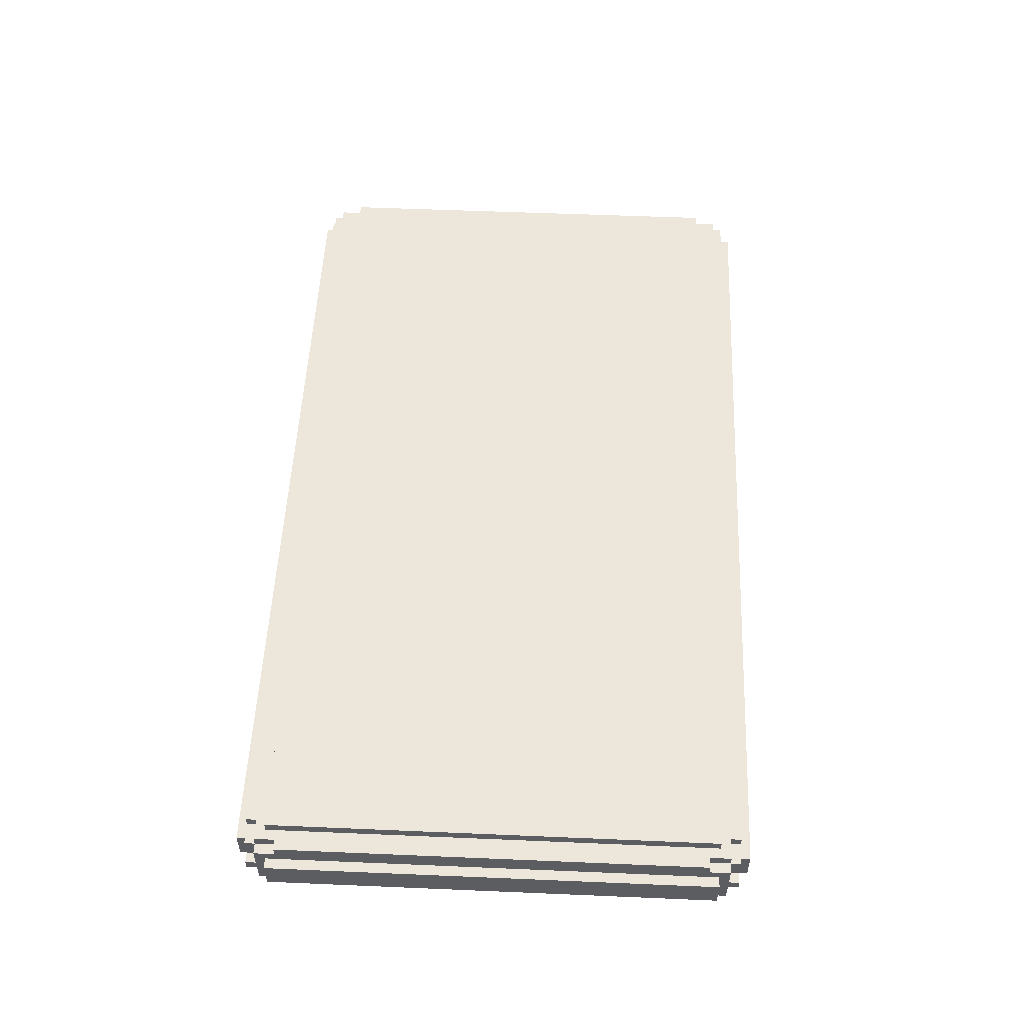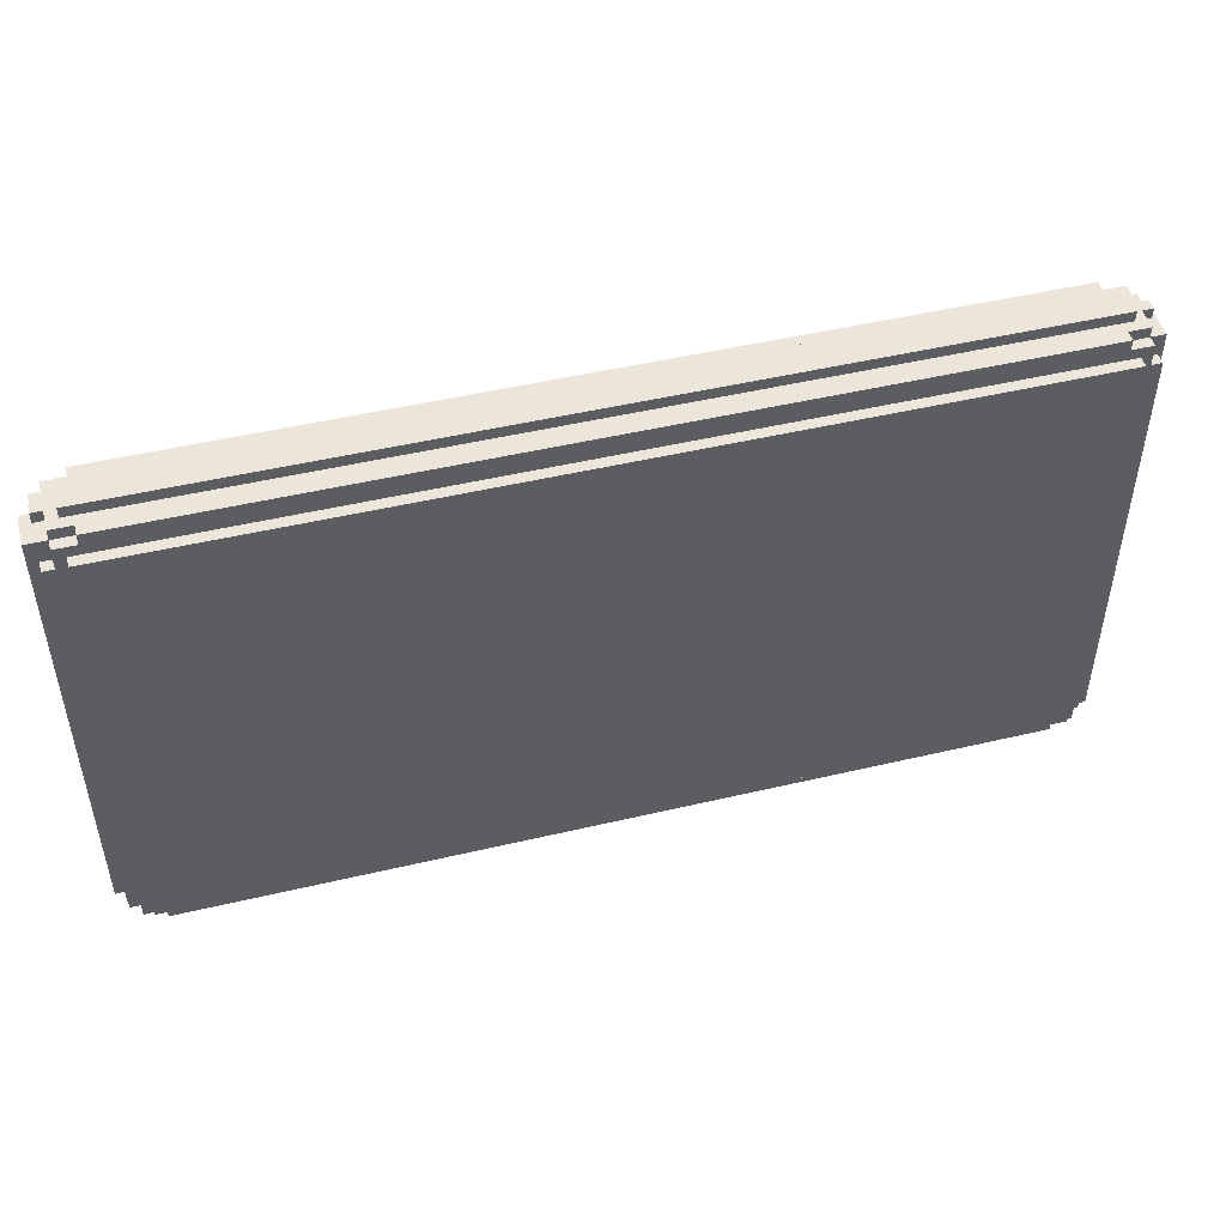
<metadata>
{"format":"obj","ext":"obj","renderer":"f3d","projection":"perspective","resolution":1024,"background":"white","views":[{"elev":53.5,"azim":-87.4,"up":"+Y"},{"elev":48.3,"azim":165.2,"up":"+Z"}]}
</metadata>
<code>
o
v -5.1 0.4 11.1
v -5.1 0.4 6.8
v -5.1 0.7 11.1
v -5.1 0.7 6.8
v -5 0.2 11
v -5 0.2 6.9
v -5 0.3 11.2
v -5 0.3 11
v -5 0.3 6.9
v -5 0.3 6.7
v -5 0.4 11.1
v -5 0.4 6.8
v -5 0.5 11.3
v -5 0.5 11.2
v -5 0.5 6.7
v -5 0.5 6.6
v -5 0.6 11.3
v -5 0.6 11.2
v -5 0.6 6.7
v -5 0.6 6.6
v -5 0.7 11.1
v -5 0.7 6.8
v -5 0.8 11.2
v -5 0.8 11
v -5 0.8 6.9
v -5 0.8 6.7
v -5 0.9 11
v -5 0.9 6.9
v -4.9 0.2 11.2
v -4.9 0.2 11
v -4.9 0.2 6.9
v -4.9 0.2 6.7
v -4.9 0.3 11.3
v -4.9 0.3 11.2
v -4.9 0.3 11
v -4.9 0.3 6.9
v -4.9 0.3 6.7
v -4.9 0.3 6.6
v -4.9 0.5 11.3
v -4.9 0.5 11.2
v -4.9 0.5 6.7
v -4.9 0.5 6.6
v -4.9 0.6 11.3
v -4.9 0.6 11.2
v -4.9 0.6 6.7
v -4.9 0.6 6.6
v -4.9 0.8 11.3
v -4.9 0.8 11.2
v -4.9 0.8 11
v -4.9 0.8 6.9
v -4.9 0.8 6.7
v -4.9 0.8 6.6
v -4.9 0.9 11.2
v -4.9 0.9 11
v -4.9 0.9 6.9
v -4.9 0.9 6.7
v -4.8 0.1 11.1
v -4.8 0.1 6.8
v -4.8 0.2 11.1
v -4.8 0.2 6.8
v -4.8 0.4 11.4
v -4.8 0.4 11.3
v -4.8 0.4 6.6
v -4.8 0.4 6.5
v -4.8 0.7 11.4
v -4.8 0.7 11.3
v -4.8 0.7 6.6
v -4.8 0.7 6.5
v -4.8 0.9 11.1
v -4.8 0.9 6.8
v -4.8 1 11.1
v -4.8 1 6.8
v -4.7 0.2 11.3
v -4.7 0.2 11.2
v -4.7 0.2 6.7
v -4.7 0.2 6.6
v -4.7 0.3 11.3
v -4.7 0.3 11.2
v -4.7 0.3 6.7
v -4.7 0.3 6.6
v -4.7 0.8 11.3
v -4.7 0.8 11.2
v -4.7 0.8 6.7
v -4.7 0.8 6.6
v -4.7 0.9 11.3
v -4.7 0.9 11.2
v -4.7 0.9 6.7
v -4.7 0.9 6.6
v 3.3 0.2 11.3
v 3.3 0.2 11.2
v 3.3 0.2 6.7
v 3.3 0.2 6.6
v 3.3 0.3 11.3
v 3.3 0.3 11.2
v 3.3 0.3 6.7
v 3.3 0.3 6.6
v 3.3 0.8 11.3
v 3.3 0.8 11.2
v 3.3 0.8 6.7
v 3.3 0.8 6.6
v 3.3 0.9 11.3
v 3.3 0.9 11.2
v 3.3 0.9 6.7
v 3.3 0.9 6.6
v 3.4 0.1 11.1
v 3.4 0.1 6.8
v 3.4 0.2 11.1
v 3.4 0.2 6.8
v 3.4 0.4 11.4
v 3.4 0.4 11.3
v 3.4 0.4 6.6
v 3.4 0.4 6.5
v 3.4 0.7 11.4
v 3.4 0.7 11.3
v 3.4 0.7 6.6
v 3.4 0.7 6.5
v 3.4 0.9 11.1
v 3.4 0.9 6.8
v 3.4 1 11.1
v 3.4 1 6.8
v 3.5 0.2 11.2
v 3.5 0.2 11
v 3.5 0.2 6.9
v 3.5 0.2 6.7
v 3.5 0.3 11.3
v 3.5 0.3 11.2
v 3.5 0.3 11
v 3.5 0.3 6.9
v 3.5 0.3 6.7
v 3.5 0.3 6.6
v 3.5 0.5 11.3
v 3.5 0.5 11.2
v 3.5 0.5 6.7
v 3.5 0.5 6.6
v 3.5 0.6 11.3
v 3.5 0.6 11.2
v 3.5 0.6 6.7
v 3.5 0.6 6.6
v 3.5 0.8 11.3
v 3.5 0.8 11.2
v 3.5 0.8 11
v 3.5 0.8 6.9
v 3.5 0.8 6.7
v 3.5 0.8 6.6
v 3.5 0.9 11.2
v 3.5 0.9 11
v 3.5 0.9 6.9
v 3.5 0.9 6.7
v 3.6 0.2 11
v 3.6 0.2 6.9
v 3.6 0.3 11.2
v 3.6 0.3 11
v 3.6 0.3 6.9
v 3.6 0.3 6.7
v 3.6 0.4 11.1
v 3.6 0.4 6.8
v 3.6 0.5 11.3
v 3.6 0.5 11.2
v 3.6 0.5 6.7
v 3.6 0.5 6.6
v 3.6 0.6 11.3
v 3.6 0.6 11.2
v 3.6 0.6 6.7
v 3.6 0.6 6.6
v 3.6 0.7 11.1
v 3.6 0.7 6.8
v 3.6 0.8 11.2
v 3.6 0.8 11
v 3.6 0.8 6.9
v 3.6 0.8 6.7
v 3.6 0.9 11
v 3.6 0.9 6.9
v 3.7 0.4 11.1
v 3.7 0.4 6.8
v 3.7 0.7 11.1
v 3.7 0.7 6.8
v -4.8 0.4 11.4
v -4.8 0.7 11.4
v 3.4 0.4 11.4
v 3.4 0.7 11.4
v -5 0.5 11.3
v -5 0.6 11.3
v -4.9 0.3 11.3
v -4.9 0.5 11.3
v -4.9 0.6 11.3
v -4.9 0.8 11.3
v -4.8 0.4 11.3
v -4.8 0.7 11.3
v -4.7 0.2 11.3
v -4.7 0.3 11.3
v -4.7 0.8 11.3
v -4.7 0.9 11.3
v 3.3 0.2 11.3
v 3.3 0.3 11.3
v 3.3 0.8 11.3
v 3.3 0.9 11.3
v 3.4 0.4 11.3
v 3.4 0.7 11.3
v 3.5 0.3 11.3
v 3.5 0.5 11.3
v 3.5 0.6 11.3
v 3.5 0.8 11.3
v 3.6 0.5 11.3
v 3.6 0.6 11.3
v -5 0.3 11.2
v -5 0.5 11.2
v -5 0.6 11.2
v -5 0.8 11.2
v -4.9 0.2 11.2
v -4.9 0.3 11.2
v -4.9 0.5 11.2
v -4.9 0.6 11.2
v -4.9 0.8 11.2
v -4.9 0.9 11.2
v -4.7 0.2 11.2
v -4.7 0.3 11.2
v -4.7 0.8 11.2
v -4.7 0.9 11.2
v 3.3 0.2 11.2
v 3.3 0.3 11.2
v 3.3 0.8 11.2
v 3.3 0.9 11.2
v 3.5 0.2 11.2
v 3.5 0.3 11.2
v 3.5 0.5 11.2
v 3.5 0.6 11.2
v 3.5 0.8 11.2
v 3.5 0.9 11.2
v 3.6 0.3 11.2
v 3.6 0.5 11.2
v 3.6 0.6 11.2
v 3.6 0.8 11.2
v -5.1 0.4 11.1
v -5.1 0.7 11.1
v -5 0.4 11.1
v -5 0.7 11.1
v -4.8 0.1 11.1
v -4.8 0.2 11.1
v -4.8 0.9 11.1
v -4.8 1 11.1
v 3.4 0.1 11.1
v 3.4 0.2 11.1
v 3.4 0.9 11.1
v 3.4 1 11.1
v 3.6 0.4 11.1
v 3.6 0.7 11.1
v 3.7 0.4 11.1
v 3.7 0.7 11.1
v -5 0.2 11
v -5 0.3 11
v -5 0.8 11
v -5 0.9 11
v -4.9 0.2 11
v -4.9 0.3 11
v -4.9 0.8 11
v -4.9 0.9 11
v 3.5 0.2 11
v 3.5 0.3 11
v 3.5 0.8 11
v 3.5 0.9 11
v 3.6 0.2 11
v 3.6 0.3 11
v 3.6 0.8 11
v 3.6 0.9 11
v -5 0.2 6.9
v -5 0.3 6.9
v -5 0.8 6.9
v -5 0.9 6.9
v -4.9 0.2 6.9
v -4.9 0.3 6.9
v -4.9 0.8 6.9
v -4.9 0.9 6.9
v 3.5 0.2 6.9
v 3.5 0.3 6.9
v 3.5 0.8 6.9
v 3.5 0.9 6.9
v 3.6 0.2 6.9
v 3.6 0.3 6.9
v 3.6 0.8 6.9
v 3.6 0.9 6.9
v -5.1 0.4 6.8
v -5.1 0.7 6.8
v -5 0.4 6.8
v -5 0.7 6.8
v -4.8 0.1 6.8
v -4.8 0.2 6.8
v -4.8 0.9 6.8
v -4.8 1 6.8
v 3.4 0.1 6.8
v 3.4 0.2 6.8
v 3.4 0.9 6.8
v 3.4 1 6.8
v 3.6 0.4 6.8
v 3.6 0.7 6.8
v 3.7 0.4 6.8
v 3.7 0.7 6.8
v -5 0.3 6.7
v -5 0.5 6.7
v -5 0.6 6.7
v -5 0.8 6.7
v -4.9 0.2 6.7
v -4.9 0.3 6.7
v -4.9 0.5 6.7
v -4.9 0.6 6.7
v -4.9 0.8 6.7
v -4.9 0.9 6.7
v -4.7 0.2 6.7
v -4.7 0.3 6.7
v -4.7 0.8 6.7
v -4.7 0.9 6.7
v 3.3 0.2 6.7
v 3.3 0.3 6.7
v 3.3 0.8 6.7
v 3.3 0.9 6.7
v 3.5 0.2 6.7
v 3.5 0.3 6.7
v 3.5 0.5 6.7
v 3.5 0.6 6.7
v 3.5 0.8 6.7
v 3.5 0.9 6.7
v 3.6 0.3 6.7
v 3.6 0.5 6.7
v 3.6 0.6 6.7
v 3.6 0.8 6.7
v -5 0.5 6.6
v -5 0.6 6.6
v -4.9 0.3 6.6
v -4.9 0.5 6.6
v -4.9 0.6 6.6
v -4.9 0.8 6.6
v -4.8 0.4 6.6
v -4.8 0.7 6.6
v -4.7 0.2 6.6
v -4.7 0.3 6.6
v -4.7 0.8 6.6
v -4.7 0.9 6.6
v 3.3 0.2 6.6
v 3.3 0.3 6.6
v 3.3 0.8 6.6
v 3.3 0.9 6.6
v 3.4 0.4 6.6
v 3.4 0.7 6.6
v 3.5 0.3 6.6
v 3.5 0.5 6.6
v 3.5 0.6 6.6
v 3.5 0.8 6.6
v 3.6 0.5 6.6
v 3.6 0.6 6.6
v -4.8 0.4 6.5
v -4.8 0.7 6.5
v 3.4 0.4 6.5
v 3.4 0.7 6.5
v -4.8 0.1 11.1
v 3.4 0.1 11.1
v -4.8 0.1 6.8
v 3.4 0.1 6.8
v -4.7 0.2 11.3
v 3.3 0.2 11.3
v -4.9 0.2 11.2
v -4.7 0.2 11.2
v 3.3 0.2 11.2
v 3.5 0.2 11.2
v -4.8 0.2 11.1
v 3.4 0.2 11.1
v -5 0.2 11
v -4.9 0.2 11
v 3.5 0.2 11
v 3.6 0.2 11
v -5 0.2 6.9
v -4.9 0.2 6.9
v 3.5 0.2 6.9
v 3.6 0.2 6.9
v -4.8 0.2 6.8
v 3.4 0.2 6.8
v -4.9 0.2 6.7
v -4.7 0.2 6.7
v 3.3 0.2 6.7
v 3.5 0.2 6.7
v -4.7 0.2 6.6
v 3.3 0.2 6.6
v -4.9 0.3 11.3
v -4.7 0.3 11.3
v 3.3 0.3 11.3
v 3.5 0.3 11.3
v -5 0.3 11.2
v -4.9 0.3 11.2
v -4.7 0.3 11.2
v 3.3 0.3 11.2
v 3.5 0.3 11.2
v 3.6 0.3 11.2
v -5 0.3 11
v -4.9 0.3 11
v 3.5 0.3 11
v 3.6 0.3 11
v -5 0.3 6.9
v -4.9 0.3 6.9
v 3.5 0.3 6.9
v 3.6 0.3 6.9
v -5 0.3 6.7
v -4.9 0.3 6.7
v -4.7 0.3 6.7
v 3.3 0.3 6.7
v 3.5 0.3 6.7
v 3.6 0.3 6.7
v -4.9 0.3 6.6
v -4.7 0.3 6.6
v 3.3 0.3 6.6
v 3.5 0.3 6.6
v -4.8 0.4 11.4
v 3.4 0.4 11.4
v -4.8 0.4 11.3
v 3.4 0.4 11.3
v -5.1 0.4 11.1
v -5 0.4 11.1
v 3.6 0.4 11.1
v 3.7 0.4 11.1
v -5.1 0.4 6.8
v -5 0.4 6.8
v 3.6 0.4 6.8
v 3.7 0.4 6.8
v -4.8 0.4 6.6
v 3.4 0.4 6.6
v -4.8 0.4 6.5
v 3.4 0.4 6.5
v -5 0.5 11.3
v -4.9 0.5 11.3
v 3.5 0.5 11.3
v 3.6 0.5 11.3
v -5 0.5 11.2
v -4.9 0.5 11.2
v 3.5 0.5 11.2
v 3.6 0.5 11.2
v -5 0.5 6.7
v -4.9 0.5 6.7
v 3.5 0.5 6.7
v 3.6 0.5 6.7
v -5 0.5 6.6
v -4.9 0.5 6.6
v 3.5 0.5 6.6
v 3.6 0.5 6.6
v -5 0.6 11.3
v -4.9 0.6 11.3
v 3.5 0.6 11.3
v 3.6 0.6 11.3
v -5 0.6 11.2
v -4.9 0.6 11.2
v 3.5 0.6 11.2
v 3.6 0.6 11.2
v -5 0.6 6.7
v -4.9 0.6 6.7
v 3.5 0.6 6.7
v 3.6 0.6 6.7
v -5 0.6 6.6
v -4.9 0.6 6.6
v 3.5 0.6 6.6
v 3.6 0.6 6.6
v -4.8 0.7 11.4
v 3.4 0.7 11.4
v -4.8 0.7 11.3
v 3.4 0.7 11.3
v -5.1 0.7 11.1
v -5 0.7 11.1
v 3.6 0.7 11.1
v 3.7 0.7 11.1
v -5.1 0.7 6.8
v -5 0.7 6.8
v 3.6 0.7 6.8
v 3.7 0.7 6.8
v -4.8 0.7 6.6
v 3.4 0.7 6.6
v -4.8 0.7 6.5
v 3.4 0.7 6.5
v -4.9 0.8 11.3
v -4.7 0.8 11.3
v 3.3 0.8 11.3
v 3.5 0.8 11.3
v -5 0.8 11.2
v -4.9 0.8 11.2
v -4.7 0.8 11.2
v 3.3 0.8 11.2
v 3.5 0.8 11.2
v 3.6 0.8 11.2
v -5 0.8 11
v -4.9 0.8 11
v 3.5 0.8 11
v 3.6 0.8 11
v -5 0.8 6.9
v -4.9 0.8 6.9
v 3.5 0.8 6.9
v 3.6 0.8 6.9
v -5 0.8 6.7
v -4.9 0.8 6.7
v -4.7 0.8 6.7
v 3.3 0.8 6.7
v 3.5 0.8 6.7
v 3.6 0.8 6.7
v -4.9 0.8 6.6
v -4.7 0.8 6.6
v 3.3 0.8 6.6
v 3.5 0.8 6.6
v -4.7 0.9 11.3
v 3.3 0.9 11.3
v -4.9 0.9 11.2
v -4.7 0.9 11.2
v 3.3 0.9 11.2
v 3.5 0.9 11.2
v -4.8 0.9 11.1
v 3.4 0.9 11.1
v -5 0.9 11
v -4.9 0.9 11
v 3.5 0.9 11
v 3.6 0.9 11
v -5 0.9 6.9
v -4.9 0.9 6.9
v 3.5 0.9 6.9
v 3.6 0.9 6.9
v -4.8 0.9 6.8
v 3.4 0.9 6.8
v -4.9 0.9 6.7
v -4.7 0.9 6.7
v 3.3 0.9 6.7
v 3.5 0.9 6.7
v -4.7 0.9 6.6
v 3.3 0.9 6.6
v -4.8 1 11.1
v 3.4 1 11.1
v -4.6 1 10.9
v -4.4 1 10.9
v 3 1 10.9
v 3.2 1 10.9
v -4.6 1 10.7
v -4.4 1 10.7
v 3 1 10.7
v 3.2 1 10.7
v -3.7 1 10.3
v 2.3 1 10.3
v -3.8 1 10.2
v -3.7 1 10.2
v 2.3 1 10.2
v 2.4 1 10.2
v -3.5 1 10.1
v 2.1 1 10.1
v -4 1 10
v -3.8 1 10
v -3.6 1 10
v -3.5 1 10
v 2.1 1 10
v 2.2 1 10
v 2.4 1 10
v 2.6 1 10
v -4.1 1 9.9
v -4 1 9.9
v 2.6 1 9.9
v 2.7 1 9.9
v -3.8 1 9.8
v -3.6 1 9.8
v 2.2 1 9.8
v 2.4 1 9.8
v -3.9 1 9.7
v -3.8 1 9.7
v 2.4 1 9.7
v 2.5 1 9.7
v -3.9 1 8.2
v -3.8 1 8.2
v 2.4 1 8.2
v 2.5 1 8.2
v -3.8 1 8.1
v -3.6 1 8.1
v 2.2 1 8.1
v 2.4 1 8.1
v -4.1 1 8
v -4 1 8
v 2.6 1 8
v 2.7 1 8
v -4 1 7.9
v -3.8 1 7.9
v -3.6 1 7.9
v -3.5 1 7.9
v 2.1 1 7.9
v 2.2 1 7.9
v 2.4 1 7.9
v 2.6 1 7.9
v -3.5 1 7.8
v 2.1 1 7.8
v -3.8 1 7.7
v -3.7 1 7.7
v 2.3 1 7.7
v 2.4 1 7.7
v -3.7 1 7.6
v 2.3 1 7.6
v -4.6 1 7.2
v -4.4 1 7.2
v 3 1 7.2
v 3.2 1 7.2
v -4.6 1 7
v -4.4 1 7
v 3 1 7
v 3.2 1 7
v -4.8 1 6.8
v 3.4 1 6.8
f 3 2 1
f 4 2 3
f 8 6 5
f 9 6 8
f 11 8 7
f 11 10 9
f 11 9 8
f 12 10 11
f 14 11 7
f 15 10 12
f 17 14 13
f 18 11 14
f 18 14 17
f 19 16 15
f 19 15 12
f 20 16 19
f 21 11 18
f 22 19 12
f 23 21 18
f 23 22 21
f 24 22 23
f 25 22 24
f 26 19 22
f 26 22 25
f 27 25 24
f 28 25 27
f 34 30 29
f 35 30 34
f 36 32 31
f 37 32 36
f 39 34 33
f 40 34 39
f 41 38 37
f 42 38 41
f 47 44 43
f 48 44 47
f 51 46 45
f 52 46 51
f 53 49 48
f 54 49 53
f 55 51 50
f 56 51 55
f 59 58 57
f 60 58 59
f 65 62 61
f 66 62 65
f 67 64 63
f 68 64 67
f 71 70 69
f 72 70 71
f 77 74 73
f 78 74 77
f 79 76 75
f 80 76 79
f 85 82 81
f 86 82 85
f 87 84 83
f 88 84 87
f 89 90 93
f 93 90 94
f 91 92 95
f 95 92 96
f 97 98 101
f 101 98 102
f 99 100 103
f 103 100 104
f 105 106 107
f 107 106 108
f 109 110 113
f 113 110 114
f 111 112 115
f 115 112 116
f 117 118 119
f 119 118 120
f 121 122 126
f 126 122 127
f 123 124 128
f 128 124 129
f 125 126 131
f 131 126 132
f 129 130 133
f 133 130 134
f 135 136 139
f 139 136 140
f 137 138 143
f 143 138 144
f 140 141 145
f 145 141 146
f 142 143 147
f 147 143 148
f 149 150 152
f 152 150 153
f 151 152 155
f 153 154 155
f 152 153 155
f 155 154 156
f 151 155 158
f 156 154 159
f 157 158 161
f 158 155 162
f 161 158 162
f 159 160 163
f 156 159 163
f 163 160 164
f 162 155 165
f 156 163 166
f 162 165 167
f 165 166 167
f 167 166 168
f 168 166 169
f 166 163 170
f 169 166 170
f 168 169 171
f 171 169 172
f 173 174 175
f 175 174 176
f 179 178 177
f 180 178 179
f 184 182 181
f 185 182 184
f 187 184 183
f 187 186 185
f 187 185 184
f 188 186 187
f 190 187 183
f 191 186 188
f 193 190 189
f 194 187 190
f 194 190 193
f 195 192 191
f 195 191 188
f 196 192 195
f 197 187 194
f 198 195 188
f 199 197 194
f 199 198 197
f 200 198 199
f 201 198 200
f 202 195 198
f 202 198 201
f 203 201 200
f 204 201 203
f 210 206 205
f 211 206 210
f 212 208 207
f 213 208 212
f 215 210 209
f 216 210 215
f 217 214 213
f 218 214 217
f 223 220 219
f 224 220 223
f 227 222 221
f 228 222 227
f 229 225 224
f 230 225 229
f 231 227 226
f 232 227 231
f 235 234 233
f 236 234 235
f 241 238 237
f 242 238 241
f 243 240 239
f 244 240 243
f 247 246 245
f 248 246 247
f 253 250 249
f 254 250 253
f 255 252 251
f 256 252 255
f 261 258 257
f 262 258 261
f 263 260 259
f 264 260 263
f 265 266 269
f 269 266 270
f 267 268 271
f 271 268 272
f 273 274 277
f 277 274 278
f 275 276 279
f 279 276 280
f 281 282 283
f 283 282 284
f 285 286 289
f 289 286 290
f 287 288 291
f 291 288 292
f 293 294 295
f 295 294 296
f 297 298 302
f 302 298 303
f 299 300 304
f 304 300 305
f 301 302 307
f 307 302 308
f 305 306 309
f 309 306 310
f 311 312 315
f 315 312 316
f 313 314 319
f 319 314 320
f 316 317 321
f 321 317 322
f 318 319 323
f 323 319 324
f 325 326 328
f 328 326 329
f 327 328 331
f 329 330 331
f 328 329 331
f 331 330 332
f 327 331 334
f 332 330 335
f 333 334 337
f 334 331 338
f 337 334 338
f 335 336 339
f 332 335 339
f 339 336 340
f 338 331 341
f 332 339 342
f 338 341 343
f 341 342 343
f 343 342 344
f 344 342 345
f 342 339 346
f 345 342 346
f 344 345 347
f 347 345 348
f 349 350 351
f 351 350 352
f 355 354 353
f 356 354 355
f 360 358 357
f 361 358 360
f 363 360 359
f 363 362 361
f 363 361 360
f 364 362 363
f 366 363 359
f 367 362 364
f 369 366 365
f 370 363 366
f 370 366 369
f 371 368 367
f 371 367 364
f 372 368 371
f 373 363 370
f 374 371 364
f 375 373 370
f 375 374 373
f 376 374 375
f 377 374 376
f 378 371 374
f 378 374 377
f 379 377 376
f 380 377 379
f 386 382 381
f 387 382 386
f 388 384 383
f 389 384 388
f 391 386 385
f 392 386 391
f 393 390 389
f 394 390 393
f 399 396 395
f 400 396 399
f 403 398 397
f 404 398 403
f 405 401 400
f 406 401 405
f 407 403 402
f 408 403 407
f 411 410 409
f 412 410 411
f 417 414 413
f 418 414 417
f 419 416 415
f 420 416 419
f 423 422 421
f 424 422 423
f 429 426 425
f 430 426 429
f 431 428 427
f 432 428 431
f 437 434 433
f 438 434 437
f 439 436 435
f 440 436 439
f 441 442 445
f 445 442 446
f 443 444 447
f 447 444 448
f 449 450 453
f 453 450 454
f 451 452 455
f 455 452 456
f 457 458 459
f 459 458 460
f 461 462 465
f 465 462 466
f 463 464 467
f 467 464 468
f 469 470 471
f 471 470 472
f 473 474 478
f 478 474 479
f 475 476 480
f 480 476 481
f 477 478 483
f 483 478 484
f 481 482 485
f 485 482 486
f 487 488 491
f 491 488 492
f 489 490 495
f 495 490 496
f 492 493 497
f 497 493 498
f 494 495 499
f 499 495 500
f 501 502 504
f 504 502 505
f 503 504 507
f 505 506 507
f 504 505 507
f 507 506 508
f 503 507 510
f 508 506 511
f 509 510 513
f 510 507 514
f 513 510 514
f 511 512 515
f 508 511 515
f 515 512 516
f 514 507 517
f 508 515 518
f 514 517 519
f 517 518 519
f 519 518 520
f 520 518 521
f 518 515 522
f 521 518 522
f 520 521 523
f 523 521 524
f 525 526 527
f 527 526 528
f 528 526 529
f 529 526 530
f 525 527 531
f 527 528 531
f 528 529 532
f 531 528 532
f 529 530 533
f 532 529 533
f 530 526 534
f 533 530 534
f 532 533 535
f 531 532 535
f 533 534 535
f 535 534 536
f 531 535 537
f 535 536 538
f 537 535 538
f 536 534 539
f 538 536 539
f 539 534 540
f 537 538 541
f 538 539 541
f 539 540 541
f 541 540 542
f 531 537 543
f 537 541 544
f 543 537 544
f 544 541 545
f 541 542 546
f 545 541 546
f 542 540 547
f 546 542 547
f 547 540 548
f 540 534 549
f 548 540 549
f 549 534 550
f 531 543 551
f 544 545 552
f 551 543 552
f 543 544 552
f 550 534 553
f 549 550 553
f 548 549 553
f 553 534 554
f 552 545 555
f 551 552 555
f 547 548 556
f 555 545 556
f 545 546 556
f 546 547 556
f 548 553 557
f 556 548 557
f 553 554 557
f 557 554 558
f 551 555 559
f 555 556 560
f 559 555 560
f 556 557 560
f 557 558 560
f 558 554 561
f 560 558 561
f 561 554 562
f 559 560 563
f 551 559 563
f 561 562 563
f 560 561 563
f 563 562 564
f 564 562 565
f 562 554 566
f 565 562 566
f 564 565 567
f 563 564 567
f 567 565 568
f 568 565 569
f 565 566 570
f 569 565 570
f 531 551 571
f 551 563 571
f 563 567 571
f 567 568 571
f 571 568 572
f 566 554 573
f 570 566 573
f 569 570 573
f 554 534 574
f 573 554 574
f 572 568 575
f 571 572 575
f 575 568 576
f 568 569 577
f 576 568 577
f 577 569 578
f 578 569 579
f 569 573 580
f 579 569 580
f 580 573 581
f 573 574 582
f 581 573 582
f 578 579 583
f 576 577 583
f 577 578 583
f 580 581 584
f 583 579 584
f 579 580 584
f 576 583 585
f 575 576 585
f 583 584 585
f 585 584 586
f 584 581 587
f 586 584 587
f 581 582 588
f 587 581 588
f 585 586 589
f 586 587 589
f 587 588 590
f 589 587 590
f 525 531 591
f 531 571 591
f 589 590 591
f 575 585 591
f 571 575 591
f 585 589 591
f 591 590 592
f 590 588 593
f 592 590 593
f 574 534 593
f 588 582 593
f 582 574 593
f 534 526 594
f 593 534 594
f 591 592 595
f 525 591 595
f 592 593 596
f 595 592 596
f 593 594 597
f 596 593 597
f 594 526 598
f 597 594 598
f 525 595 599
f 596 597 599
f 597 598 599
f 595 596 599
f 598 526 600
f 599 598 600

</code>
